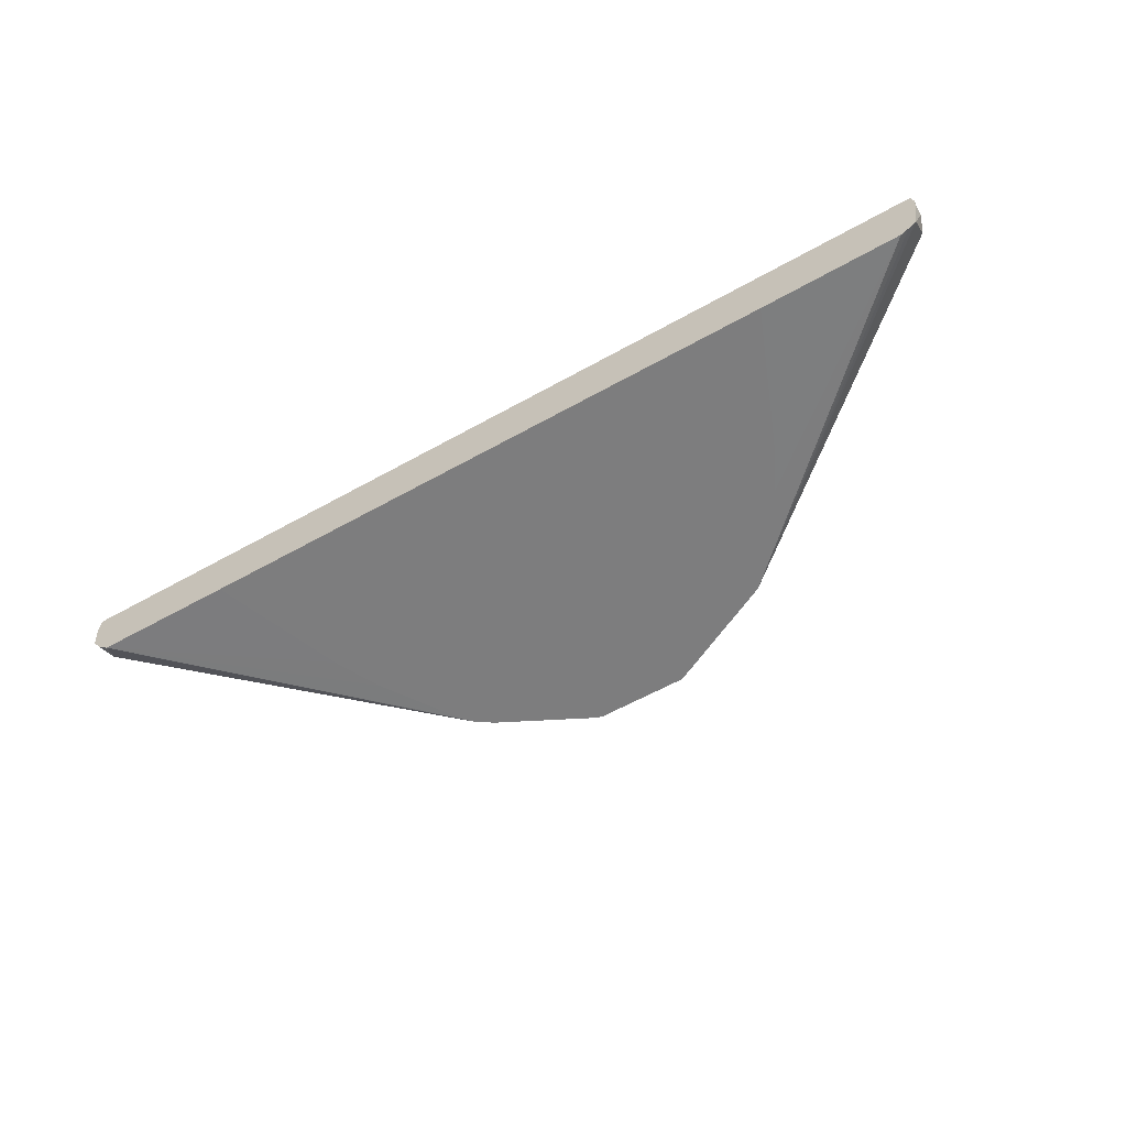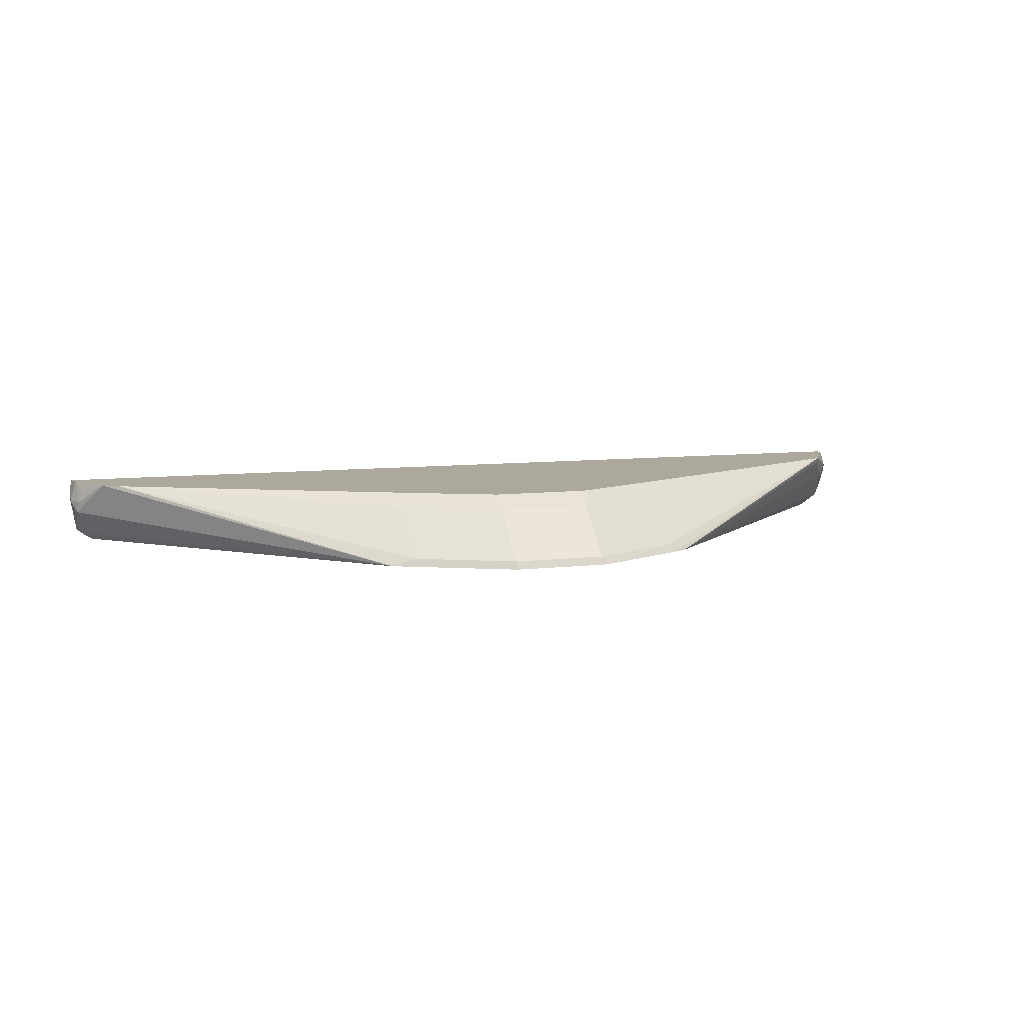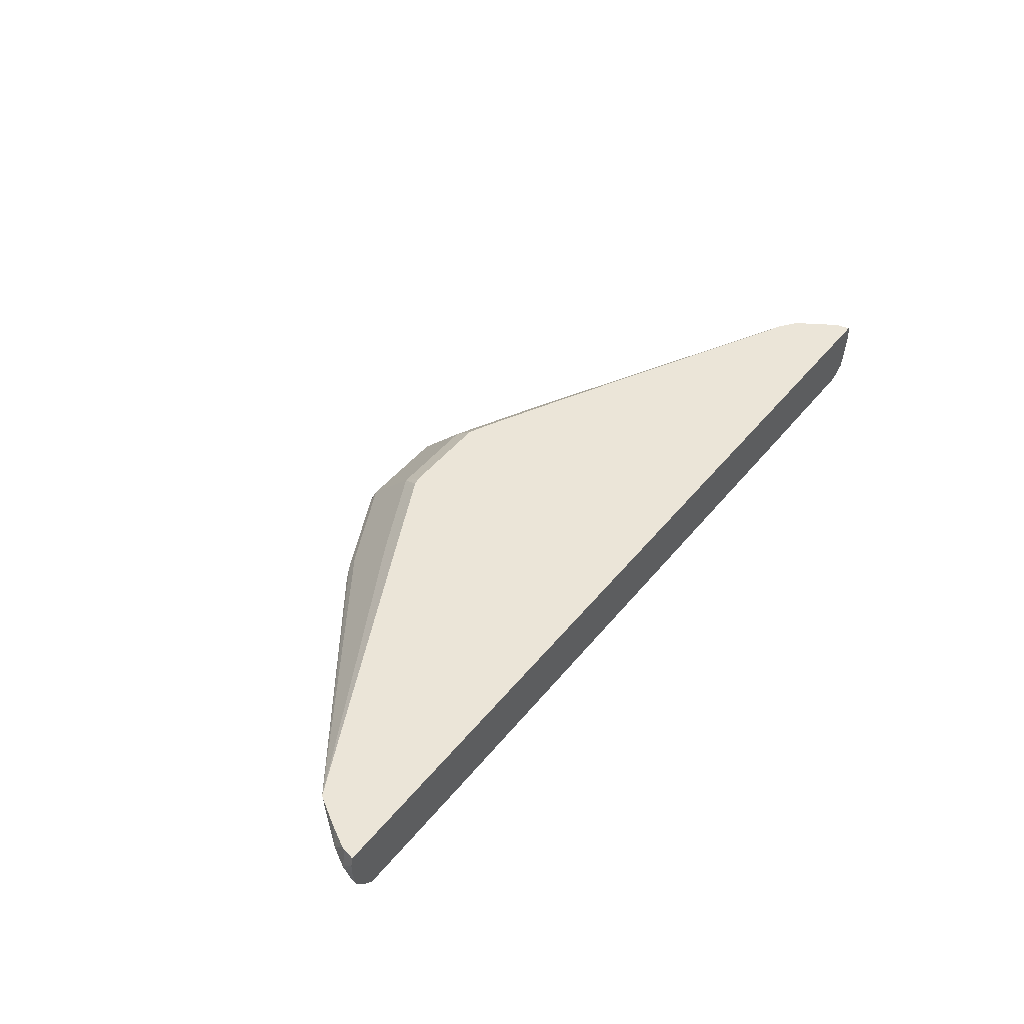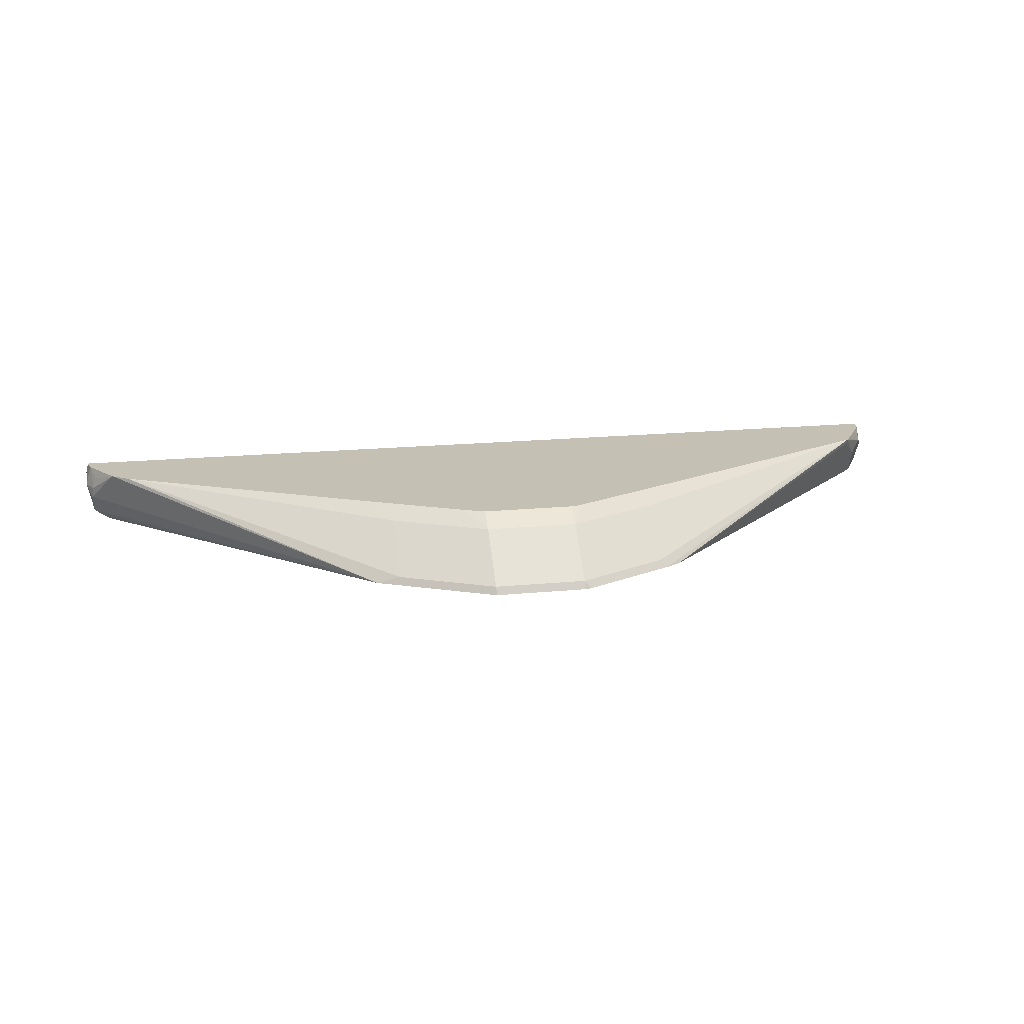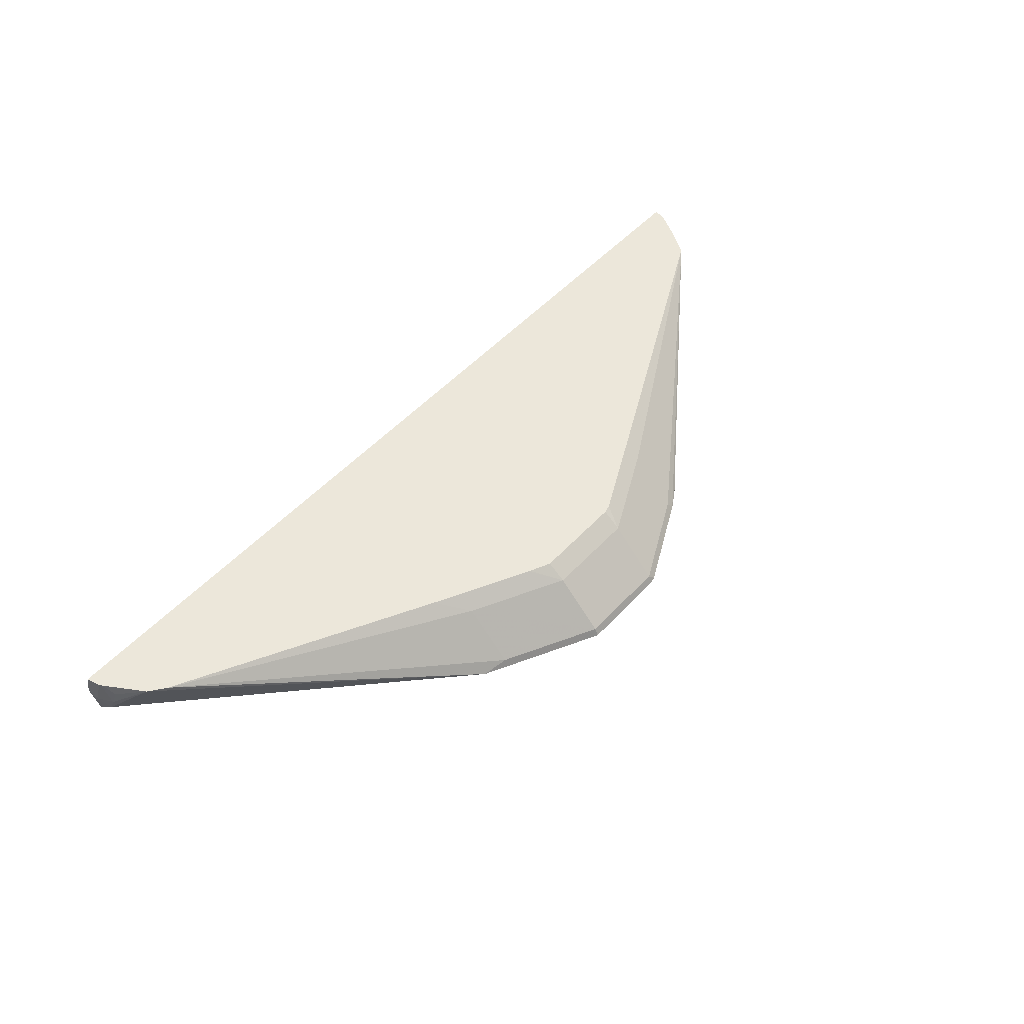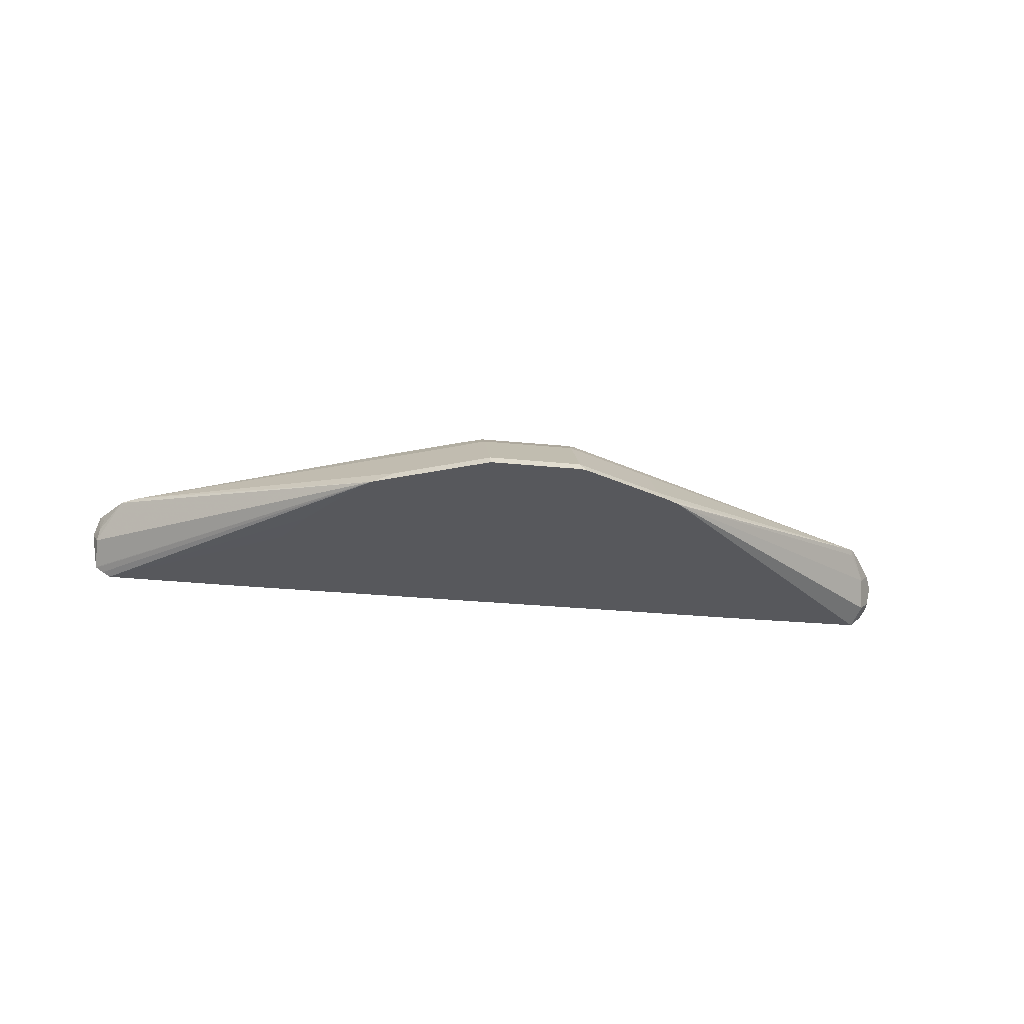
<metadata>
{"format":"obj","ext":"obj","renderer":"f3d","projection":"perspective","resolution":1024,"background":"white","views":[{"elev":-59.2,"azim":-150.0,"up":"+Z"},{"elev":8.5,"azim":-17.9,"up":"+Z"},{"elev":46.0,"azim":126.5,"up":"+Z"},{"elev":18.3,"azim":-10.7,"up":"+Z"},{"elev":51.5,"azim":-48.9,"up":"+Z"},{"elev":-28.6,"azim":-8.6,"up":"+Z"}]}
</metadata>
<code>
v 0.03276 0.1066 0.2296
v 0.03751 0.1078 0.2296
v 0.03276 0.1094 0.2351
v -0.03276 0.1066 0.2296
v 0.07034 0.1242 0.2296
v 0.09841 0.1422 0.2351
v 0.06558 0.1422 0.2516
v 0.03276 0.1422 0.268
v -0.03276 0.1094 0.2351
v -0.04908 0.1148 0.2296
v 0.1031 0.1406 0.2296
v 0.09841 0.175 0.268
v 0.3016 0.289 0.2775
v 0.03867 0.1566 0.2775
v 0.03276 0.1552 0.2775
v -0.03276 0.1422 0.268
v -0.06558 0.1422 0.2516
v -0.09841 0.1422 0.2351
v -0.08203 0.1312 0.2296
v 0.1149 0.1476 0.2296
v 0.1043 0.1894 0.2775
v 0.07149 0.173 0.2775
v 0.3007 0.2898 0.2734
v 0.3144 0.309 0.2598
v 0.3226 0.3172 0.268
v 0.3048 0.2939 0.2775
v -0.03276 0.1552 0.2775
v -0.04779 0.162 0.2775
v -0.0492 0.1627 0.2775
v -0.09841 0.175 0.268
v -0.1149 0.1476 0.2296
v -0.1147 0.1476 0.2296
v -0.2939 0.2878 0.2775
v 0.123 0.1559 0.2296
v 0.3112 0.336 0.2302
v 0.3171 0.3226 0.2406
v 0.3281 0.3281 0.2625
v 0.3248 0.3281 0.2775
v 0.3236 0.3252 0.2775
v 0.3148 0.3098 0.2775
v -0.1134 0.1948 0.2775
v -0.1162 0.1962 0.2775
v -0.1271 0.162 0.2296
v -0.3059 0.2967 0.2775
v -0.324 0.3199 0.2543
v -0.3239 0.336 0.2381
v -0.3233 0.336 0.2376
v -0.3182 0.336 0.2339
v -0.3122 0.336 0.2302
v 0.1271 0.162 0.2296
v 0.2122 0.336 0.2296
v 0.3198 0.336 0.2379
v 0.1599 0.2112 0.2296
v 0.1763 0.244 0.2296
v 0.3201 0.336 0.2384
v 0.3253 0.3308 0.2488
v 0.3264 0.336 0.2478
v 0.3281 0.336 0.2625
v 0.3281 0.336 0.2704
v 0.3253 0.3307 0.2775
v -0.1599 0.2112 0.2296
v -0.3233 0.3243 0.2775
v -0.3199 0.3158 0.2707
v -0.3226 0.3172 0.2625
v -0.3281 0.3281 0.2625
v -0.3281 0.336 0.2625
v -0.2129 0.336 0.2296
v -0.1763 0.244 0.2296
v 0.3265 0.336 0.2775
v -0.3239 0.3253 0.2775
v -0.3243 0.3262 0.2775
v -0.3264 0.3354 0.2775
v -0.3281 0.336 0.2704
v -0.3265 0.336 0.2775
f 31 44 45
f 31 49 43
f 31 45 46
f 31 46 47
f 31 47 48
f 31 48 49
f 34 50 35
f 35 66 73
f 35 67 49
f 35 49 48
f 35 48 47
f 35 47 46
f 35 46 66
f 31 33 44
f 35 51 67
f 30 42 33
f 18 32 19
f 29 41 30
f 35 73 74
f 18 31 32
f 18 30 33
f 18 33 31
f 20 34 35
f 20 35 36
f 30 41 42
f 20 36 24
f 24 36 37
f 24 37 25
f 25 37 38
f 25 38 39
f 25 39 40
f 25 40 26
f 20 24 23
f 35 74 69
f 65 71 72
f 35 59 58
f 45 64 65
f 45 65 46
f 46 65 66
f 49 67 68
f 49 68 61
f 55 57 56
f 44 64 45
f 59 69 60
f 63 70 64
f 64 70 65
f 65 70 71
f 65 72 73
f 65 73 66
f 17 30 18
f 62 70 63
f 44 63 64
f 44 62 63
f 43 49 61
f 35 58 57
f 35 57 55
f 35 55 52
f 35 52 36
f 35 50 53
f 35 53 54
f 35 54 51
f 36 52 55
f 36 55 56
f 36 56 37
f 37 56 57
f 37 57 58
f 37 58 59
f 37 59 38
f 72 74 73
f 35 69 59
f 16 30 17
f 38 59 60
f 16 28 29
f 1 5 2
f 2 5 6
f 2 6 3
f 3 7 8
f 3 8 16
f 3 16 9
f 1 11 5
f 3 6 7
f 5 11 6
f 6 12 7
f 6 11 13
f 6 13 12
f 7 12 8
f 8 14 15
f 4 9 10
f 1 20 11
f 1 34 20
f 1 50 34
f 16 29 30
f 1 2 3
f 1 3 9
f 1 9 4
f 1 10 19
f 1 19 32
f 1 32 31
f 1 31 43
f 1 43 61
f 1 61 68
f 1 68 67
f 1 67 51
f 1 51 54
f 1 54 53
f 1 53 50
f 8 15 27
f 8 27 16
f 1 4 10
f 9 16 17
f 13 70 62
f 13 62 44
f 13 44 33
f 13 33 42
f 13 42 41
f 13 41 29
f 13 71 70
f 13 29 28
f 13 27 15
f 13 15 14
f 13 14 22
f 13 20 23
f 16 27 28
f 8 12 14
f 13 28 27
f 13 72 71
f 13 22 21
f 13 69 74
f 13 74 72
f 9 18 19
f 11 20 13
f 12 21 22
f 12 22 14
f 12 13 21
f 13 23 24
f 9 19 10
f 13 25 26
f 13 60 69
f 13 24 25
f 13 38 60
f 9 17 18
f 13 40 39
f 13 26 40
f 13 39 38

</code>
